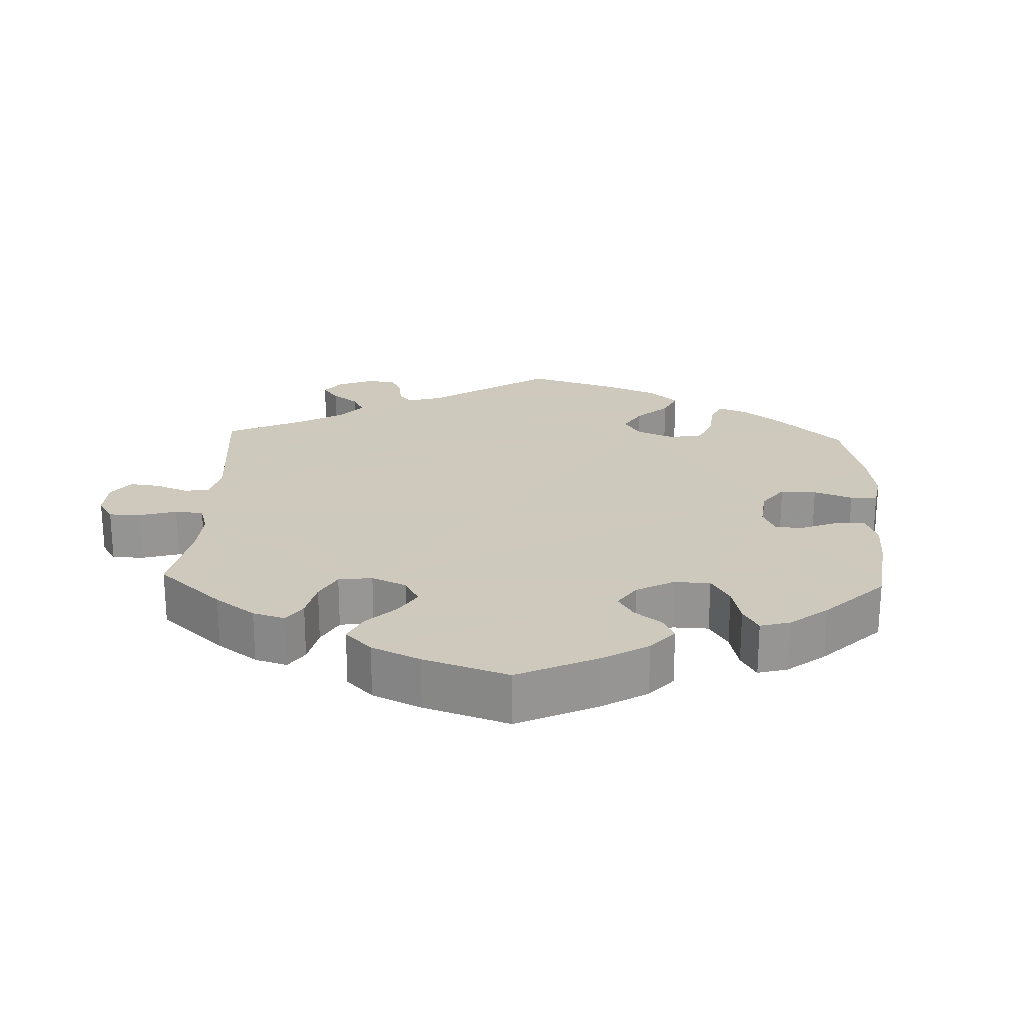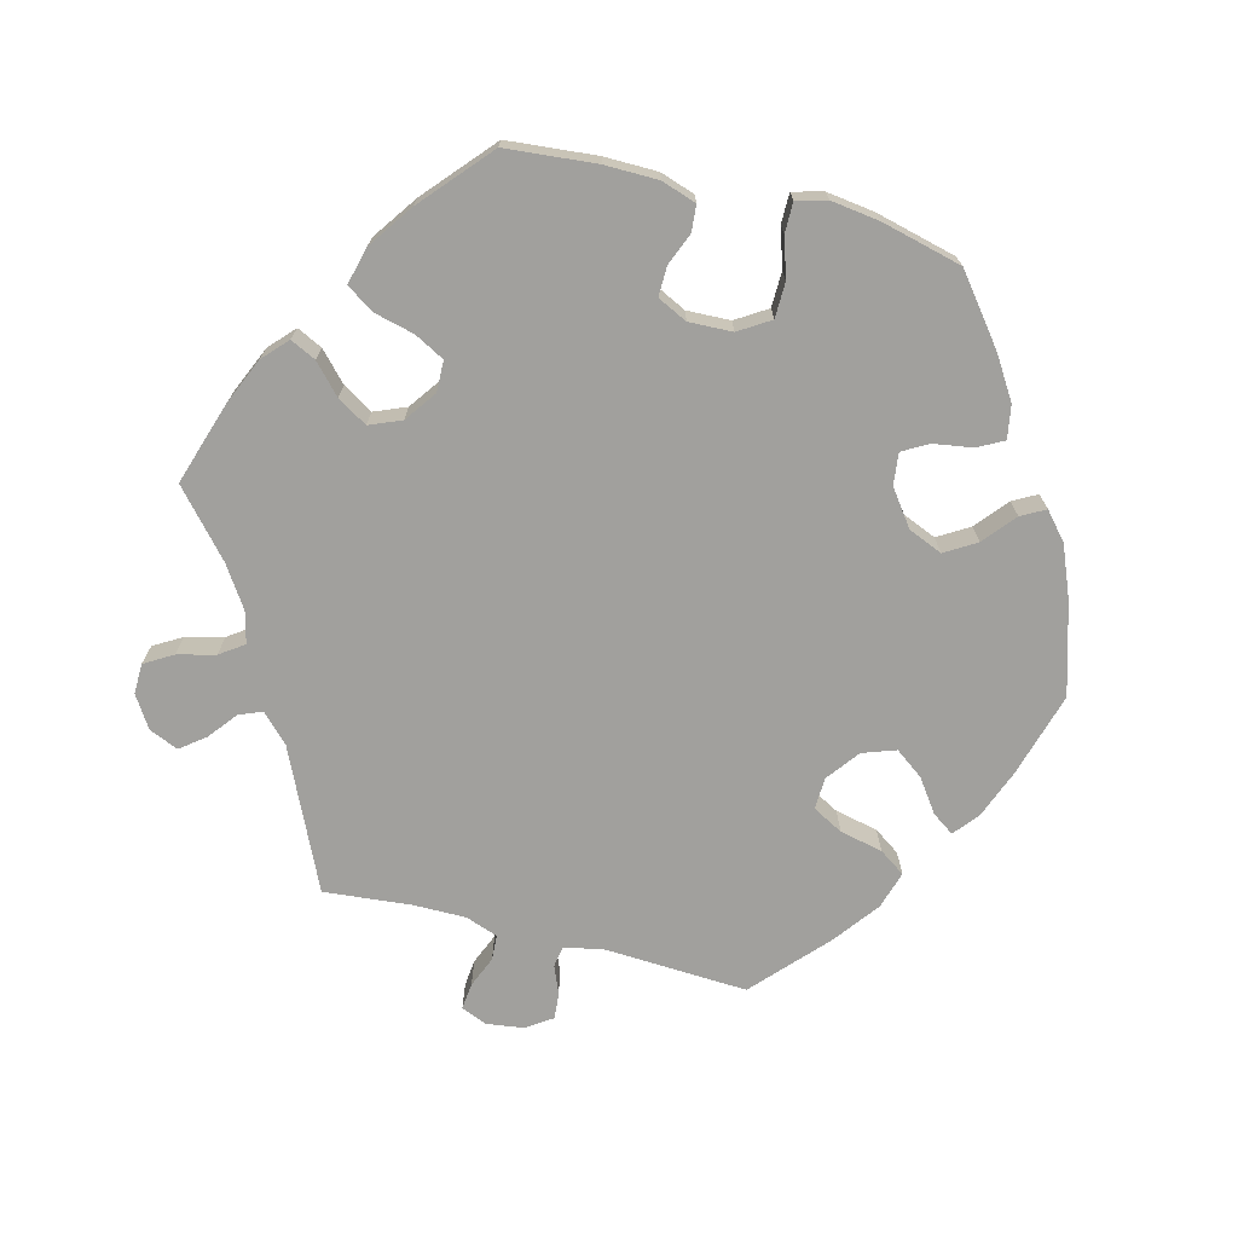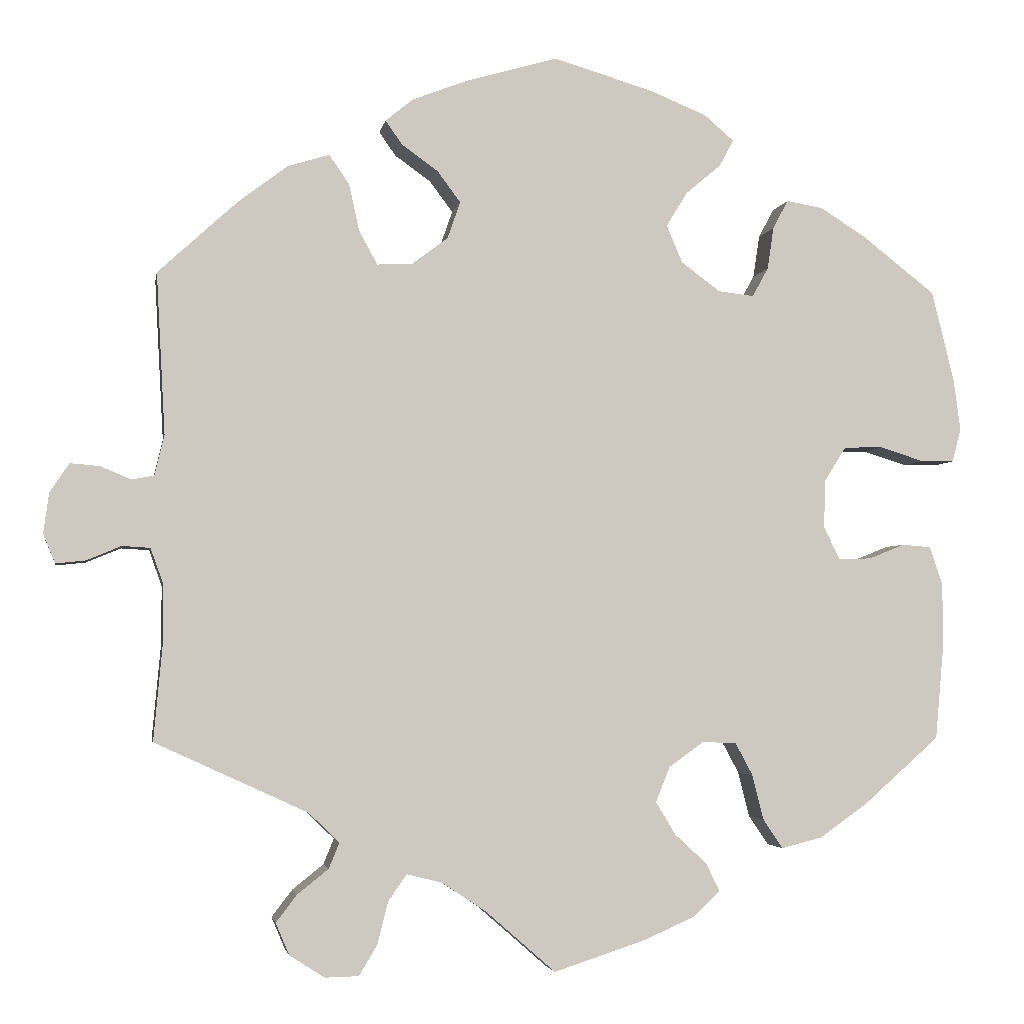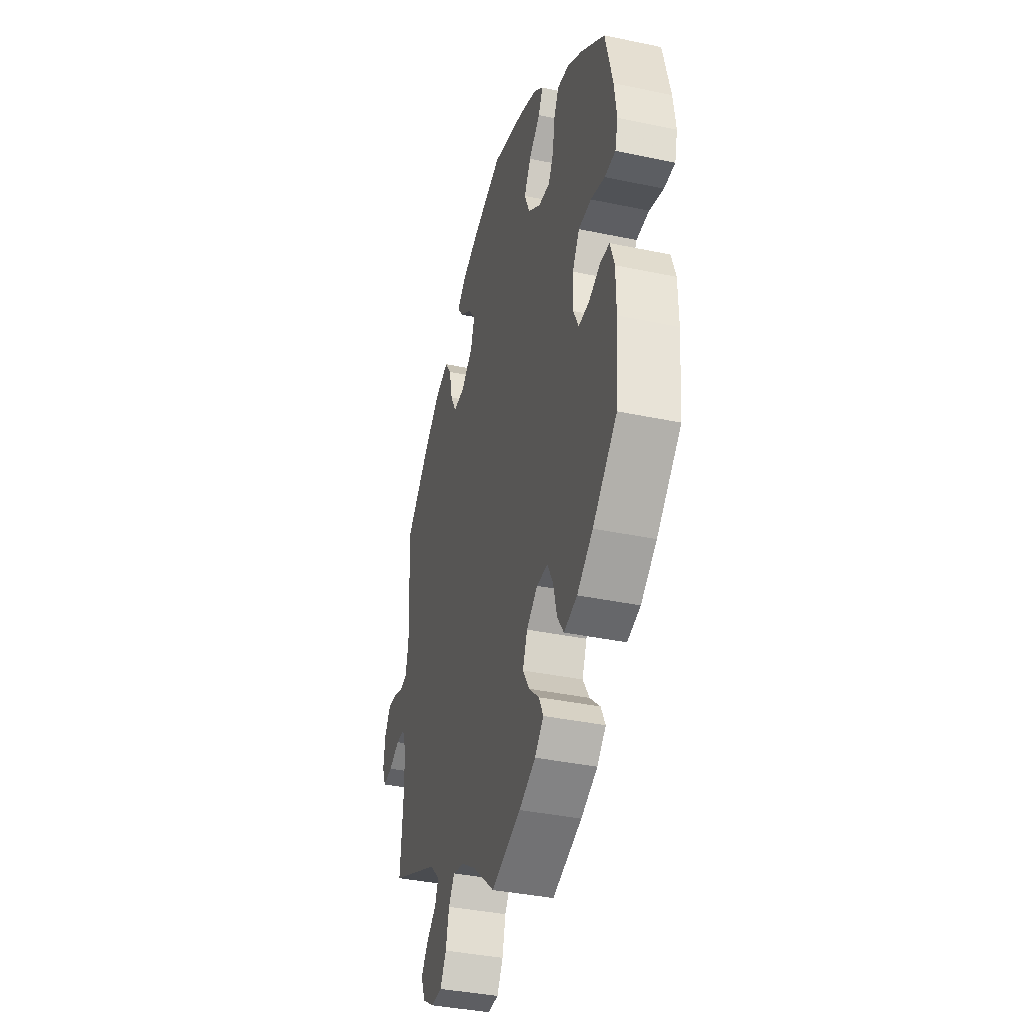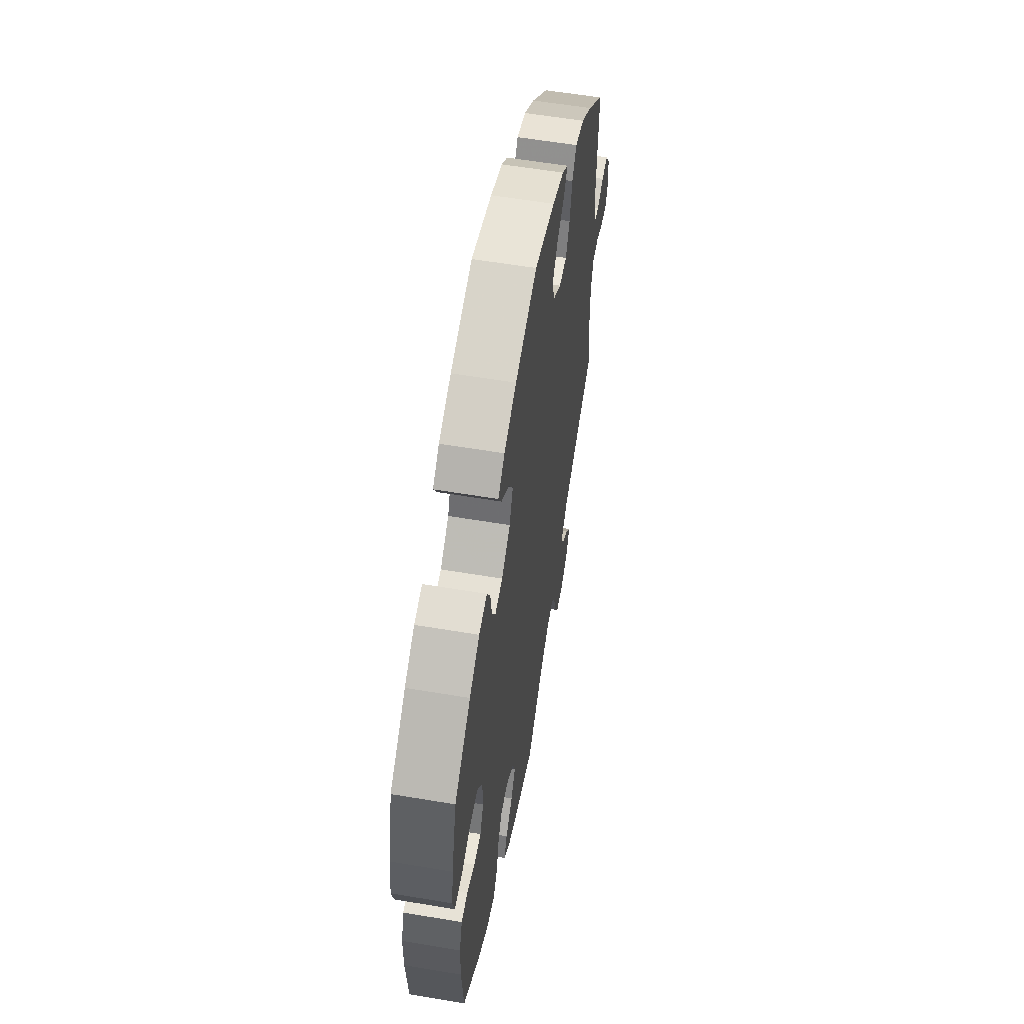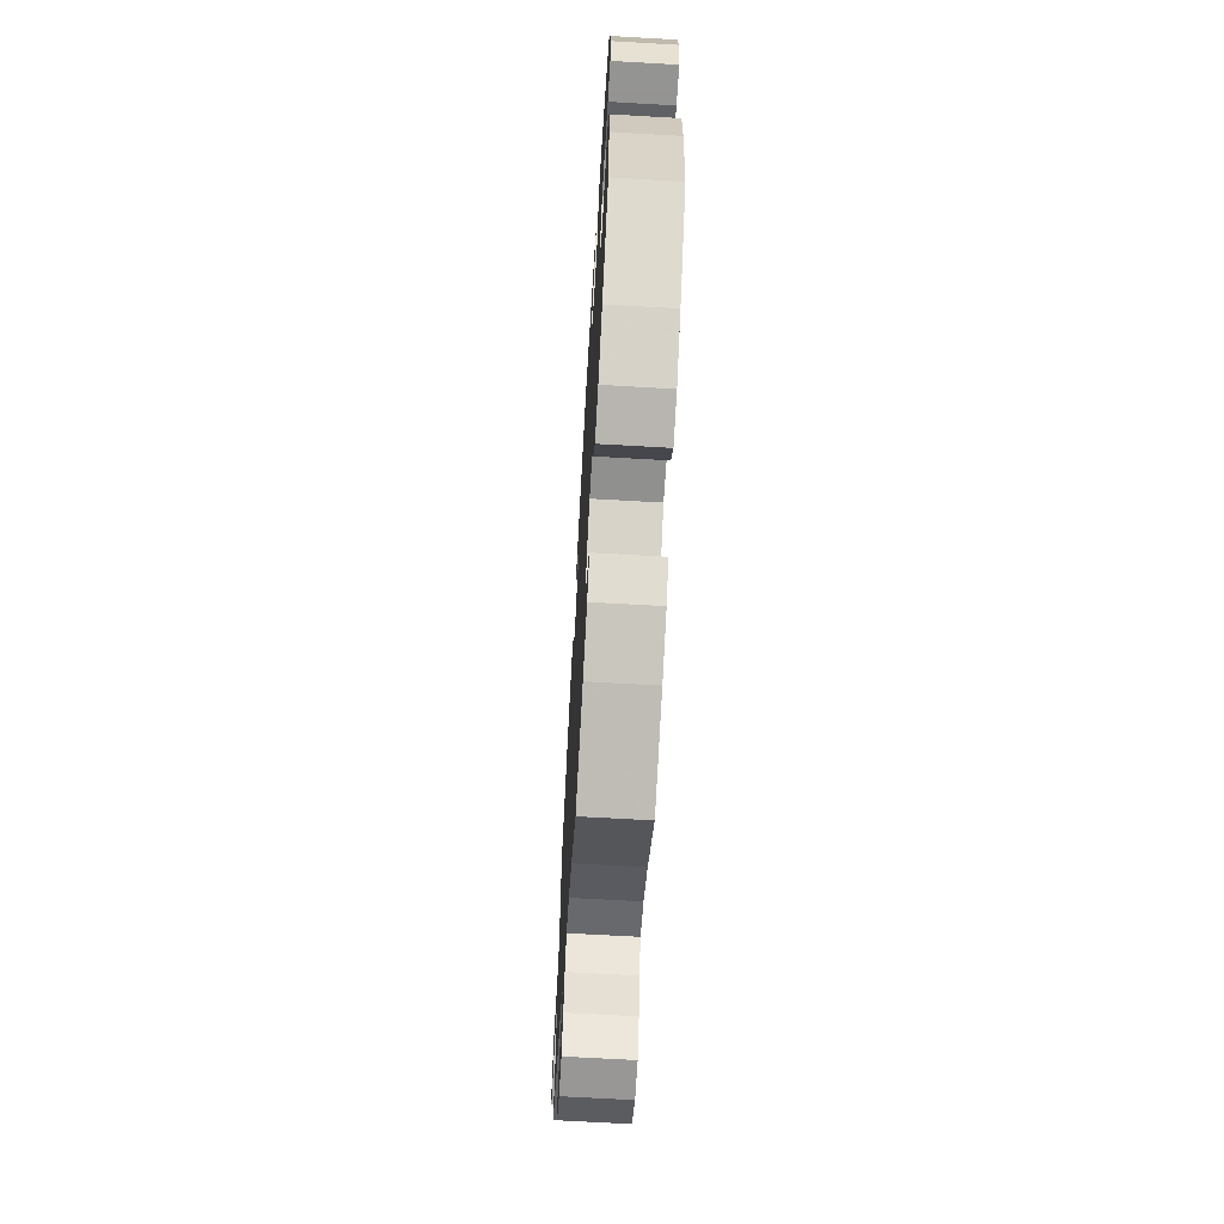
<metadata>
{"format":"obj","ext":"obj","renderer":"f3d","projection":"perspective","resolution":1024,"background":"white","views":[{"elev":22.6,"azim":-117.7,"up":"+Y"},{"elev":-71.6,"azim":-104.3,"up":"+Y"},{"elev":-3.3,"azim":170.3,"up":"+Z"},{"elev":-37.9,"azim":-105.0,"up":"+Z"},{"elev":57.9,"azim":-80.1,"up":"+Z"},{"elev":-66.9,"azim":-93.3,"up":"+Z"}]}
</metadata>
<code>
v 0.31 0.07 -0.377
v 0.272 0.07 -0.414
v 0.285 0.07 -0.446
v 0.324 0.07 -0.477
v 0.35 0.07 -0.511
v 0.333 0.07 -0.551
v 0.289 0.07 -0.579
v 0.247 0.07 -0.578
v 0.224 0.07 -0.539
v 0.211 0.07 -0.487
v 0.188 0.07 -0.454
v 0.144 0.07 -0.465
v 0.088 0.07 -0.502
v 0.001 0.07 -0.578
v -0.113 0.07 -0.541
v -0.177 0.07 -0.513
v -0.211 0.07 -0.481
v -0.194 0.07 -0.446
v -0.154 0.07 -0.409
v -0.129 0.07 -0.368
v -0.147 0.07 -0.324
v -0.19 0.07 -0.293
v -0.233 0.07 -0.294
v -0.255 0.07 -0.335
v -0.269 0.07 -0.391
v -0.294 0.07 -0.428
v -0.345 0.07 -0.415
v -0.406 0.07 -0.372
v -0.5 0.07 -0.289
v -0.511 0.07 -0.165
v -0.51 0.07 -0.091
v -0.494 0.07 -0.043
v -0.458 0.07 -0.04
v -0.413 0.07 -0.058
v -0.372 0.07 -0.059
v -0.352 0.07 -0.018
v -0.354 0.07 0.042
v -0.381 0.07 0.085
v -0.43 0.07 0.086
v -0.484 0.07 0.069
v -0.526 0.07 0.069
v -0.537 0.07 0.111
v -0.528 0.07 0.177
v -0.5 0.07 0.289
v -0.409 0.07 0.36
v -0.352 0.07 0.396
v -0.306 0.07 0.404
v -0.287 0.07 0.368
v -0.279 0.07 0.315
v -0.259 0.07 0.279
v -0.215 0.07 0.284
v -0.166 0.07 0.32
v -0.146 0.07 0.367
v -0.172 0.07 0.41
v -0.216 0.07 0.447
v -0.234 0.07 0.48
v -0.197 0.07 0.512
v -0.126 0.07 0.541
v -0.001 0.07 0.578
v 0.116 0.07 0.544
v 0.183 0.07 0.518
v 0.217 0.07 0.49
v 0.196 0.07 0.46
v 0.151 0.07 0.428
v 0.122 0.07 0.389
v 0.138 0.07 0.343
v 0.183 0.07 0.309
v 0.227 0.07 0.307
v 0.25 0.07 0.349
v 0.263 0.07 0.408
v 0.288 0.07 0.444
v 0.34 0.07 0.428
v 0.402 0.07 0.381
v 0.501 0.07 0.29
v 0.49 0.07 0.088
v 0.502 0.07 0.038
v 0.53 0.07 0.033
v 0.569 0.07 0.049
v 0.605 0.07 0.052
v 0.629 0.07 0.016
v 0.636 0.07 -0.035
v 0.621 0.07 -0.071
v 0.584 0.07 -0.067
v 0.541 0.07 -0.049
v 0.506 0.07 -0.051
v 0.49 0.07 -0.096
v 0.49 0.07 -0.168
v 0.501 0.07 -0.289
v 0.31 0 -0.377
v 0.272 0 -0.414
v 0.285 0 -0.446
v 0.324 0 -0.477
v 0.35 0 -0.511
v 0.333 0 -0.551
v 0.289 0 -0.579
v 0.247 0 -0.578
v 0.224 0 -0.539
v 0.211 0 -0.487
v 0.188 0 -0.454
v 0.144 0 -0.465
v 0.088 0 -0.502
v 0.001 0 -0.578
v -0.113 0 -0.541
v -0.177 0 -0.513
v -0.211 0 -0.481
v -0.194 0 -0.446
v -0.154 0 -0.409
v -0.129 0 -0.368
v -0.147 0 -0.324
v -0.19 0 -0.293
v -0.233 0 -0.294
v -0.255 0 -0.335
v -0.269 0 -0.391
v -0.294 0 -0.428
v -0.345 0 -0.415
v -0.406 0 -0.372
v -0.5 0 -0.289
v -0.511 0 -0.165
v -0.51 0 -0.091
v -0.494 0 -0.043
v -0.458 0 -0.04
v -0.413 0 -0.058
v -0.372 0 -0.059
v -0.352 0 -0.018
v -0.354 0 0.042
v -0.381 0 0.085
v -0.43 0 0.086
v -0.484 0 0.069
v -0.526 0 0.069
v -0.537 0 0.111
v -0.528 0 0.177
v -0.5 0 0.289
v -0.409 0 0.36
v -0.352 0 0.396
v -0.306 0 0.404
v -0.287 0 0.368
v -0.279 0 0.315
v -0.259 0 0.279
v -0.215 0 0.284
v -0.166 0 0.32
v -0.146 0 0.367
v -0.172 0 0.41
v -0.216 0 0.447
v -0.234 0 0.48
v -0.197 0 0.512
v -0.126 0 0.541
v -0.001 0 0.578
v 0.116 0 0.544
v 0.183 0 0.518
v 0.217 0 0.49
v 0.196 0 0.46
v 0.151 0 0.428
v 0.122 0 0.389
v 0.138 0 0.343
v 0.183 0 0.309
v 0.227 0 0.307
v 0.25 0 0.349
v 0.263 0 0.408
v 0.288 0 0.444
v 0.34 0 0.428
v 0.402 0 0.381
v 0.501 0 0.29
v 0.49 0 0.088
v 0.502 0 0.038
v 0.53 0 0.033
v 0.569 0 0.049
v 0.605 0 0.052
v 0.629 0 0.016
v 0.636 0 -0.035
v 0.621 0 -0.071
v 0.584 0 -0.067
v 0.541 0 -0.049
v 0.506 0 -0.051
v 0.49 0 -0.096
v 0.49 0 -0.168
v 0.501 0 -0.289
f 87 88 1
f 86 87 1 2
f 85 86 2
f 81 82 83 84
f 81 84 85
f 80 81 85
f 77 78 79 80
f 77 80 85
f 76 77 85 2
f 72 73 74 75
f 72 75 76 2
f 69 70 71 72
f 68 69 72 2
f 61 62 63 64
f 61 64 65
f 60 61 65
f 59 60 65
f 58 59 65 66
f 54 55 56 57
f 53 54 57 58
f 46 47 48 49
f 46 49 50
f 45 46 50
f 44 45 50
f 43 44 50
f 42 43 50 51
f 39 40 41 42
f 38 39 42 51
f 31 32 33 34
f 31 34 35
f 30 31 35
f 29 30 35
f 28 29 35
f 27 28 35 36
f 24 25 26 27
f 23 24 27 36
f 16 17 18 19
f 16 19 20
f 13 14 15 16
f 12 13 16 20
f 11 12 20 21
f 7 8 9 10
f 7 10 11
f 6 7 11
f 3 4 5 6
f 3 6 11
f 2 3 11 21
f 67 68 2 21
f 53 58 66 67
f 52 53 67 21
f 37 38 51 52
f 37 52 21 22
f 22 23 36 37
f 89 176 175
f 90 89 175 174
f 90 174 173
f 172 171 170 169
f 173 172 169
f 173 169 168
f 168 167 166 165
f 173 168 165
f 90 173 165 164
f 163 162 161 160
f 90 164 163 160
f 160 159 158 157
f 90 160 157 156
f 152 151 150 149
f 153 152 149
f 153 149 148
f 153 148 147
f 154 153 147 146
f 145 144 143 142
f 146 145 142 141
f 137 136 135 134
f 138 137 134
f 138 134 133
f 138 133 132
f 138 132 131
f 139 138 131 130
f 130 129 128 127
f 139 130 127 126
f 122 121 120 119
f 123 122 119
f 123 119 118
f 123 118 117
f 123 117 116
f 124 123 116 115
f 115 114 113 112
f 124 115 112 111
f 107 106 105 104
f 108 107 104
f 104 103 102 101
f 108 104 101 100
f 109 108 100 99
f 98 97 96 95
f 99 98 95
f 99 95 94
f 94 93 92 91
f 99 94 91
f 109 99 91 90
f 109 90 156 155
f 155 154 146 141
f 109 155 141 140
f 140 139 126 125
f 110 109 140 125
f 125 124 111 110
f 1 89 90 2
f 2 90 91 3
f 3 91 92 4
f 4 92 93 5
f 5 93 94 6
f 6 94 95 7
f 7 95 96 8
f 8 96 97 9
f 9 97 98 10
f 10 98 99 11
f 11 99 100 12
f 12 100 101 13
f 13 101 102 14
f 14 102 103 15
f 15 103 104 16
f 16 104 105 17
f 17 105 106 18
f 18 106 107 19
f 19 107 108 20
f 20 108 109 21
f 21 109 110 22
f 22 110 111 23
f 23 111 112 24
f 24 112 113 25
f 25 113 114 26
f 26 114 115 27
f 27 115 116 28
f 28 116 117 29
f 29 117 118 30
f 30 118 119 31
f 31 119 120 32
f 32 120 121 33
f 33 121 122 34
f 34 122 123 35
f 35 123 124 36
f 36 124 125 37
f 37 125 126 38
f 38 126 127 39
f 39 127 128 40
f 40 128 129 41
f 41 129 130 42
f 42 130 131 43
f 43 131 132 44
f 44 132 133 45
f 45 133 134 46
f 46 134 135 47
f 47 135 136 48
f 48 136 137 49
f 49 137 138 50
f 50 138 139 51
f 51 139 140 52
f 52 140 141 53
f 53 141 142 54
f 54 142 143 55
f 55 143 144 56
f 56 144 145 57
f 57 145 146 58
f 58 146 147 59
f 59 147 148 60
f 60 148 149 61
f 61 149 150 62
f 62 150 151 63
f 63 151 152 64
f 64 152 153 65
f 65 153 154 66
f 66 154 155 67
f 67 155 156 68
f 68 156 157 69
f 69 157 158 70
f 70 158 159 71
f 71 159 160 72
f 72 160 161 73
f 73 161 162 74
f 74 162 163 75
f 75 163 164 76
f 76 164 165 77
f 77 165 166 78
f 78 166 167 79
f 79 167 168 80
f 80 168 169 81
f 81 169 170 82
f 82 170 171 83
f 83 171 172 84
f 84 172 173 85
f 85 173 174 86
f 86 174 175 87
f 87 175 176 88
f 88 176 89 1

</code>
